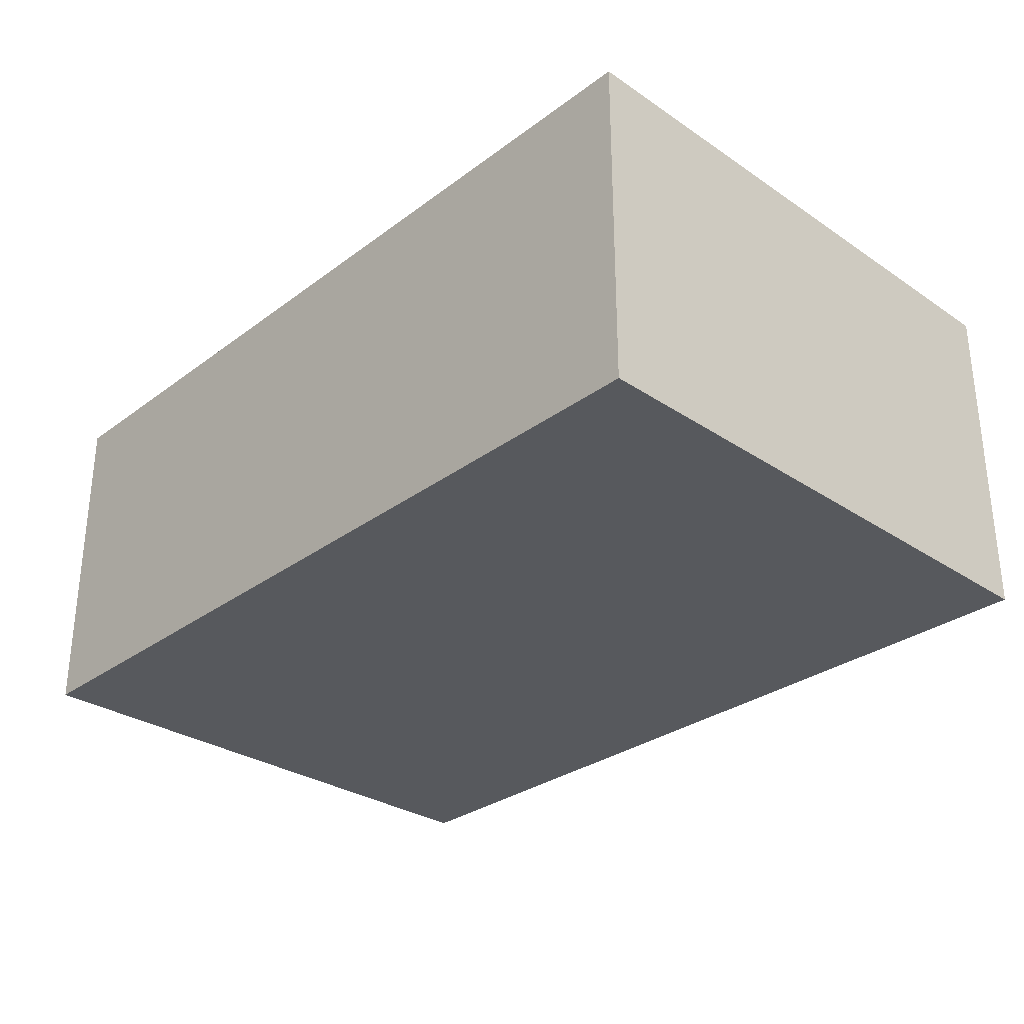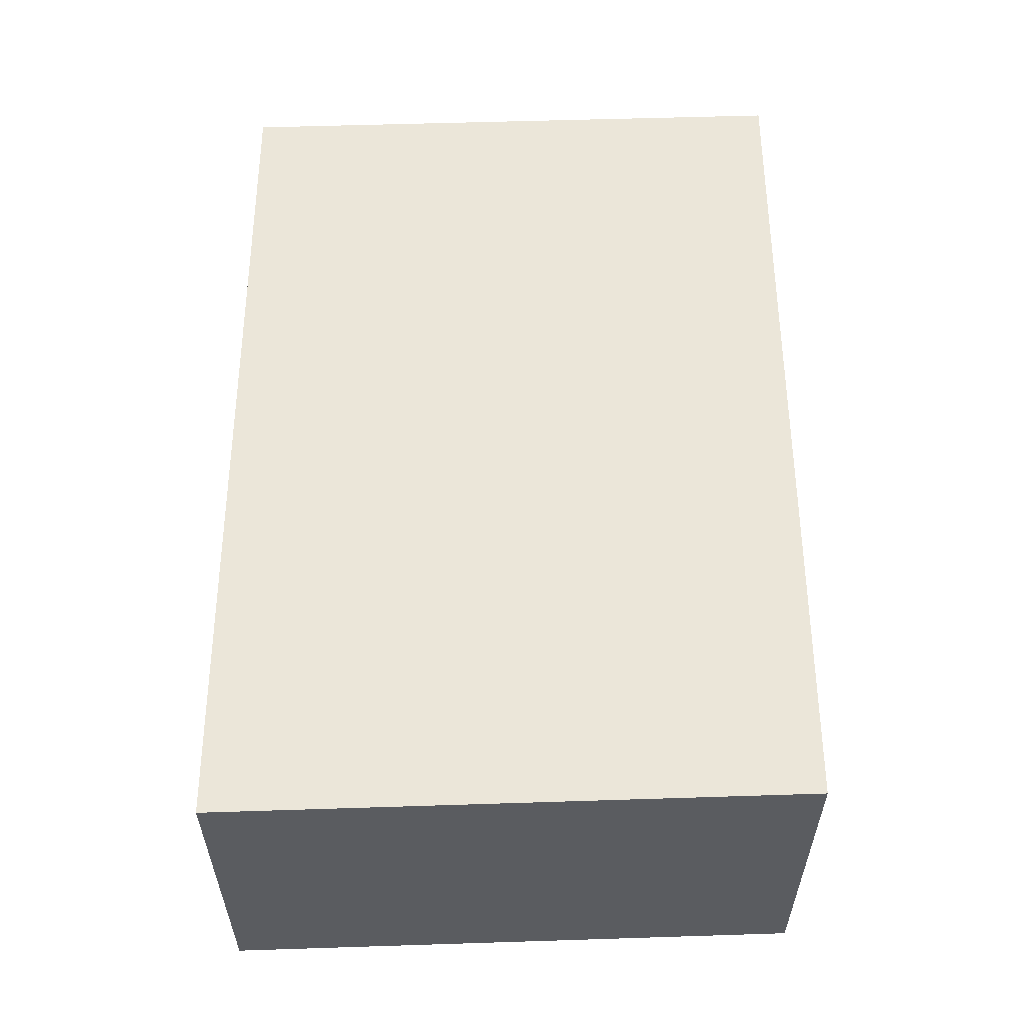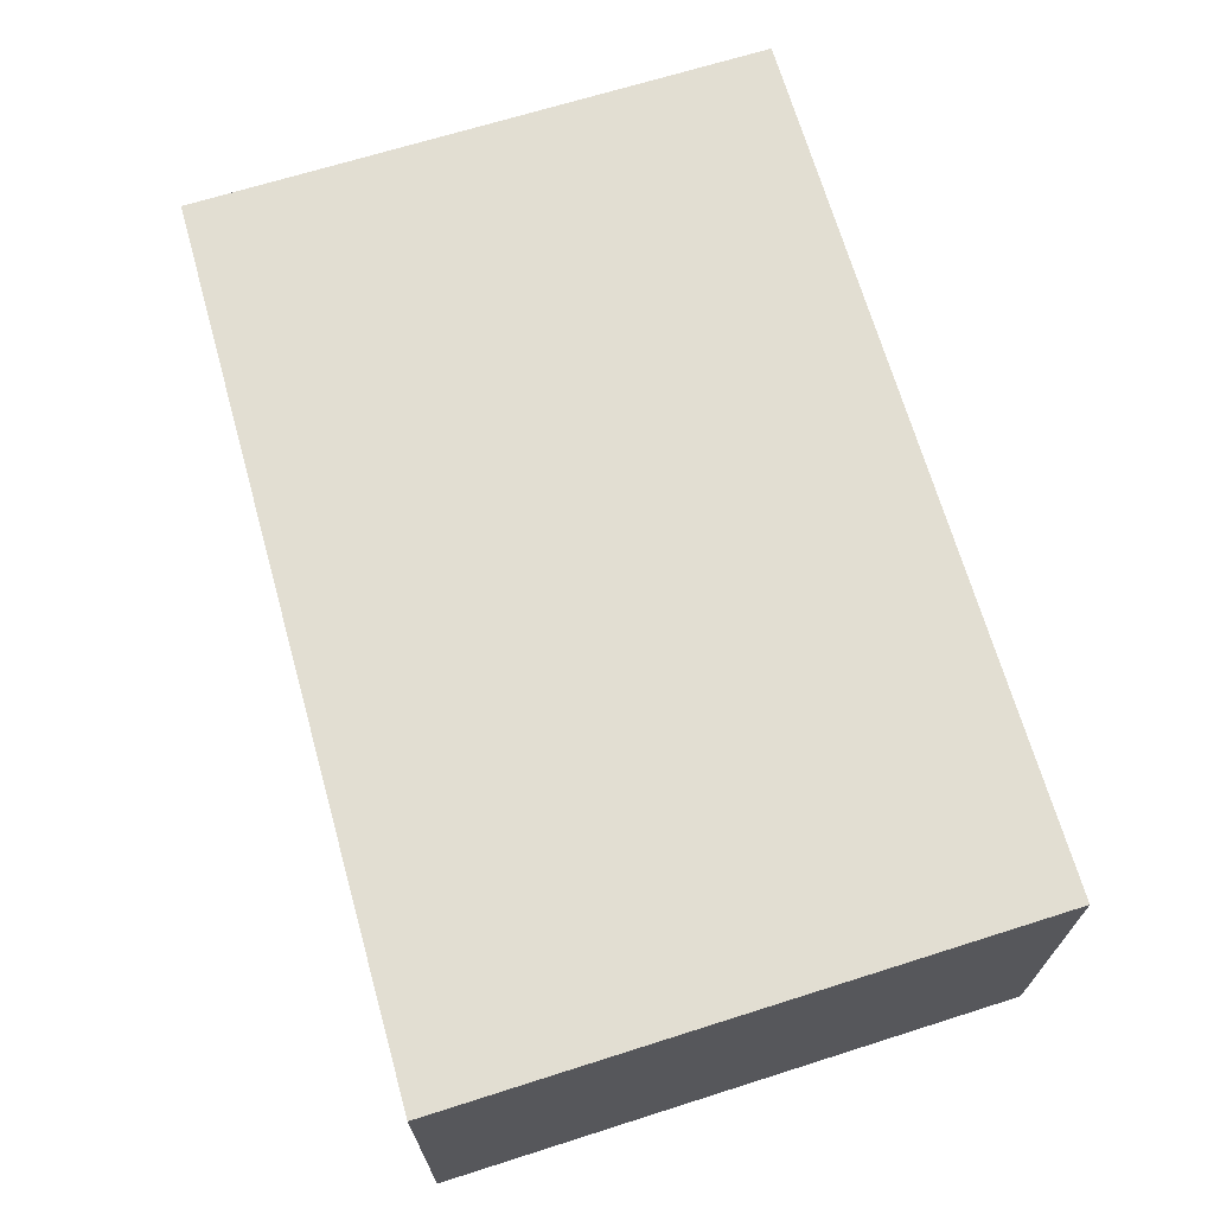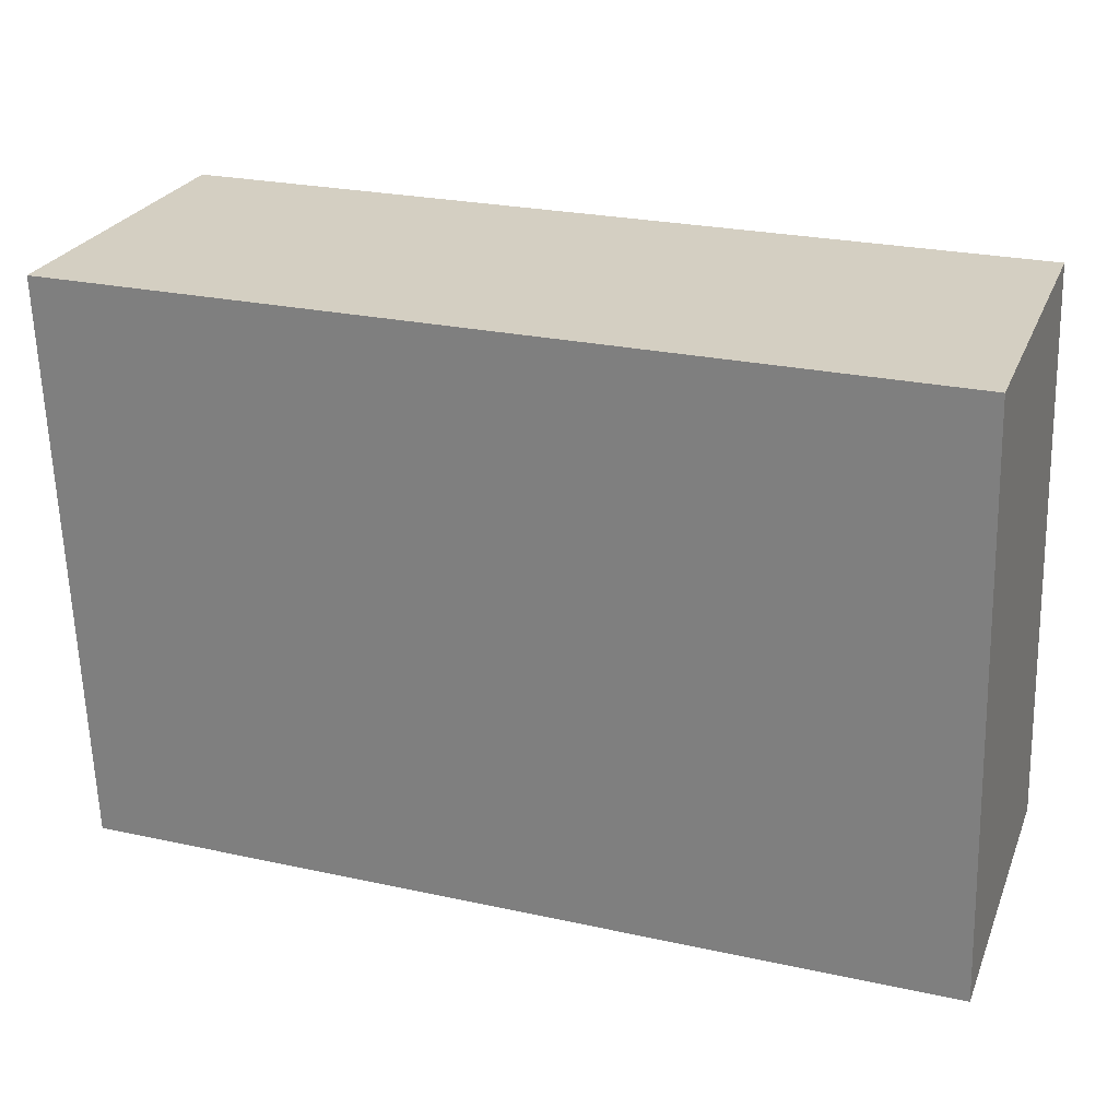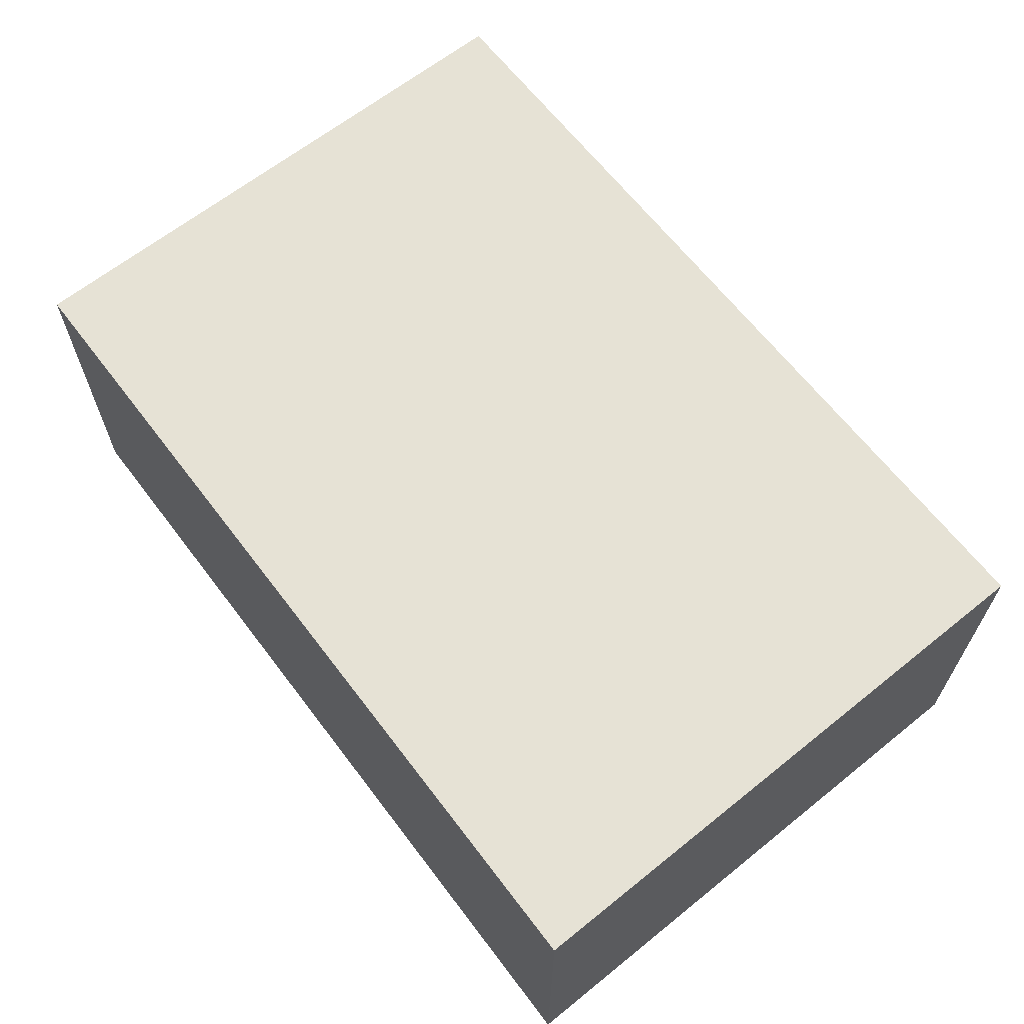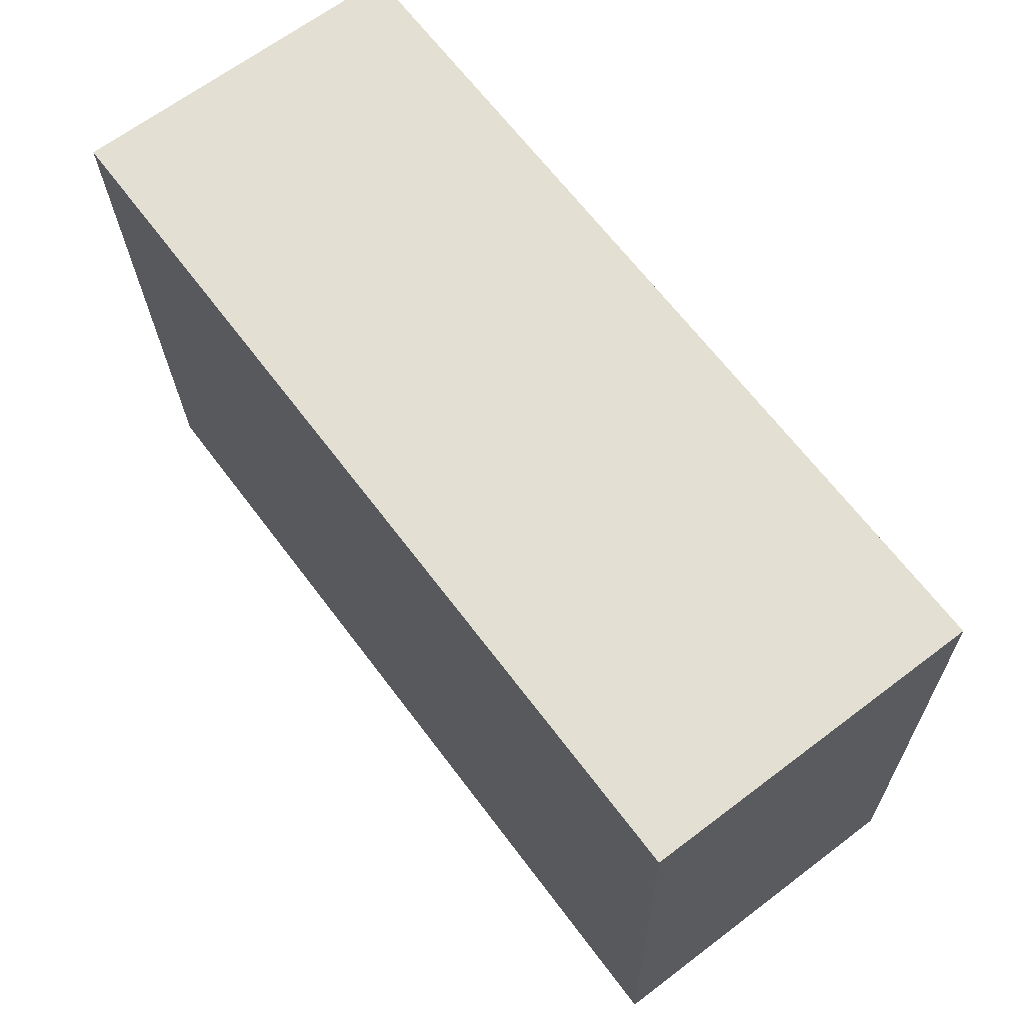
<metadata>
{"format":"obj","ext":"obj","renderer":"f3d","projection":"perspective","resolution":1024,"background":"white","views":[{"elev":-29.7,"azim":47.3,"up":"+Y"},{"elev":56.0,"azim":89.9,"up":"+Y"},{"elev":67.8,"azim":-105.8,"up":"+Y"},{"elev":25.8,"azim":-160.9,"up":"+Z"},{"elev":64.0,"azim":52.8,"up":"+Y"},{"elev":66.6,"azim":-127.1,"up":"+Z"}]}
</metadata>
<code>
g pb_Mesh-2472744
v 0.3141 -0.1 0.3
v -0.2 -0.1 0.3
v 0.3141 0.1 0.3
v -0.2 0.1 0.3
v -0.2 -0.1 0.3
v -0.2109 -0.1 -0.04117
v -0.2 0.1 0.3
v -0.2109 0.1 -0.04117
v -0.2109 -0.1 -0.04117
v 0.3032 -0.1 -0.04117
v -0.2109 0.1 -0.04117
v 0.3032 0.1 -0.04117
v 0.3032 -0.1 -0.04117
v 0.3141 -0.1 0.3
v 0.3032 0.1 -0.04117
v 0.3141 0.1 0.3
v 0.3141 0.1 0.3
v -0.2 0.1 0.3
v 0.3032 0.1 -0.04117
v -0.2109 0.1 -0.04117
v 0.3032 -0.1 -0.04117
v -0.2109 -0.1 -0.04117
v 0.3141 -0.1 0.3
v -0.2 -0.1 0.3
g pb_Mesh-2472744_0
f 3 2 1
f 3 4 2
f 7 6 5
f 7 8 6
f 11 10 9
f 11 12 10
f 15 14 13
f 15 16 14
f 19 18 17
f 19 20 18
f 23 22 21
f 23 24 22

</code>
